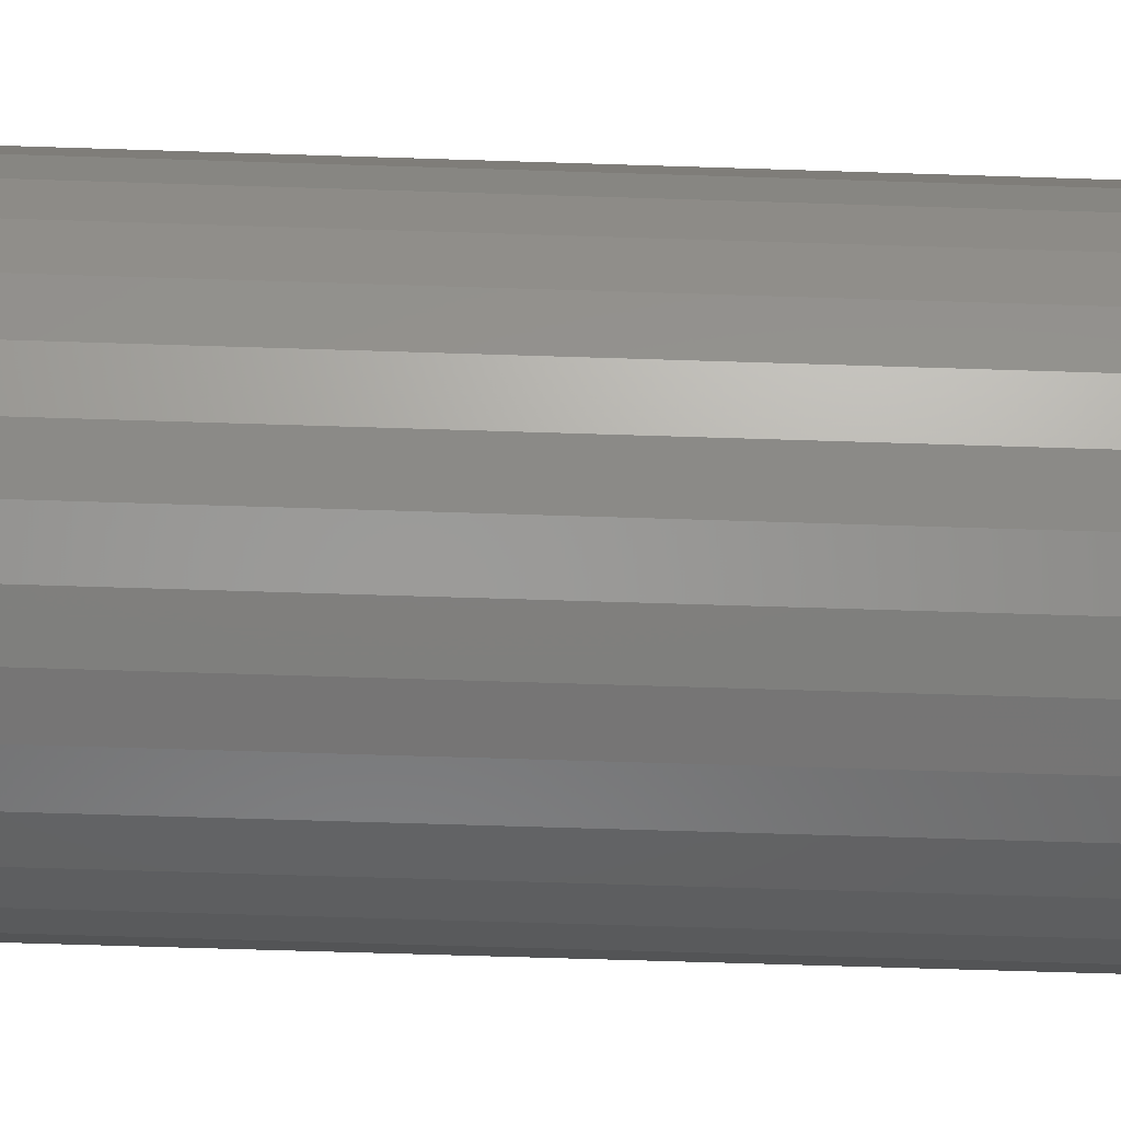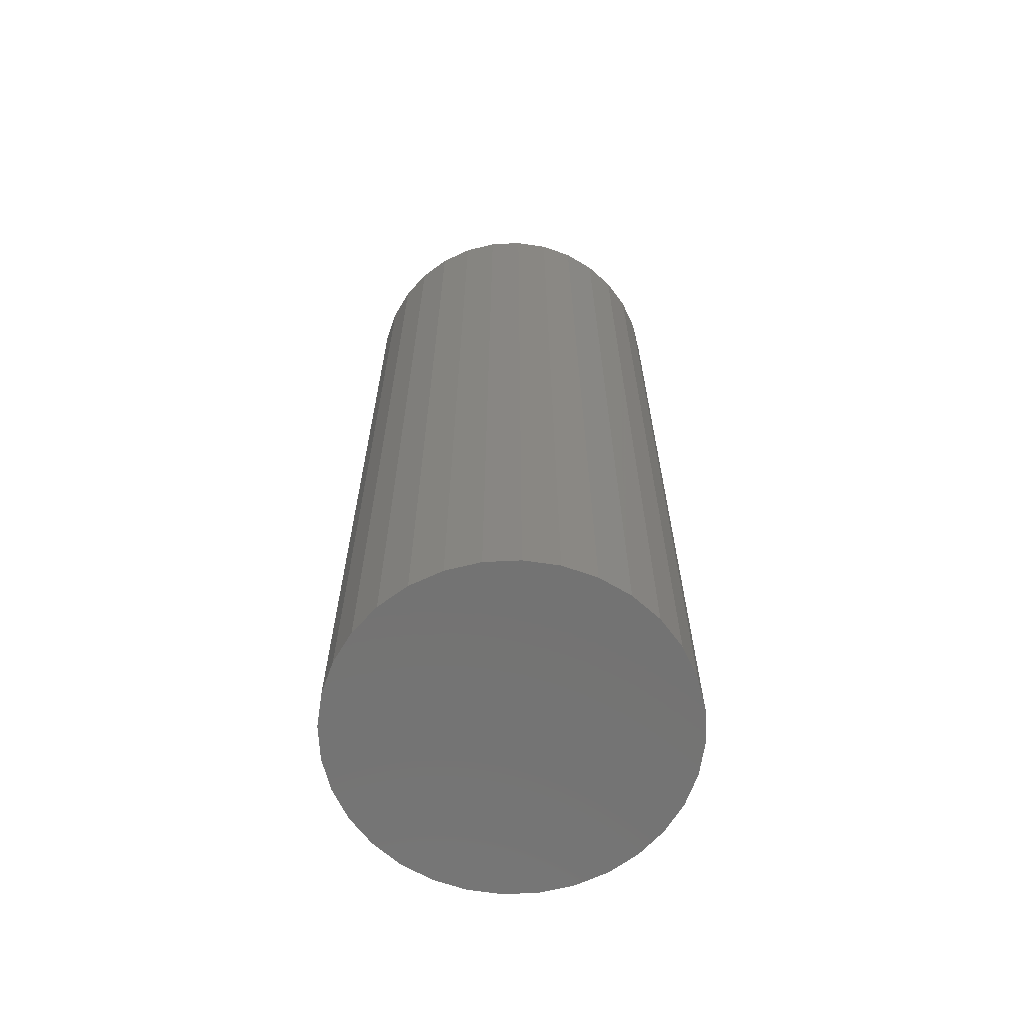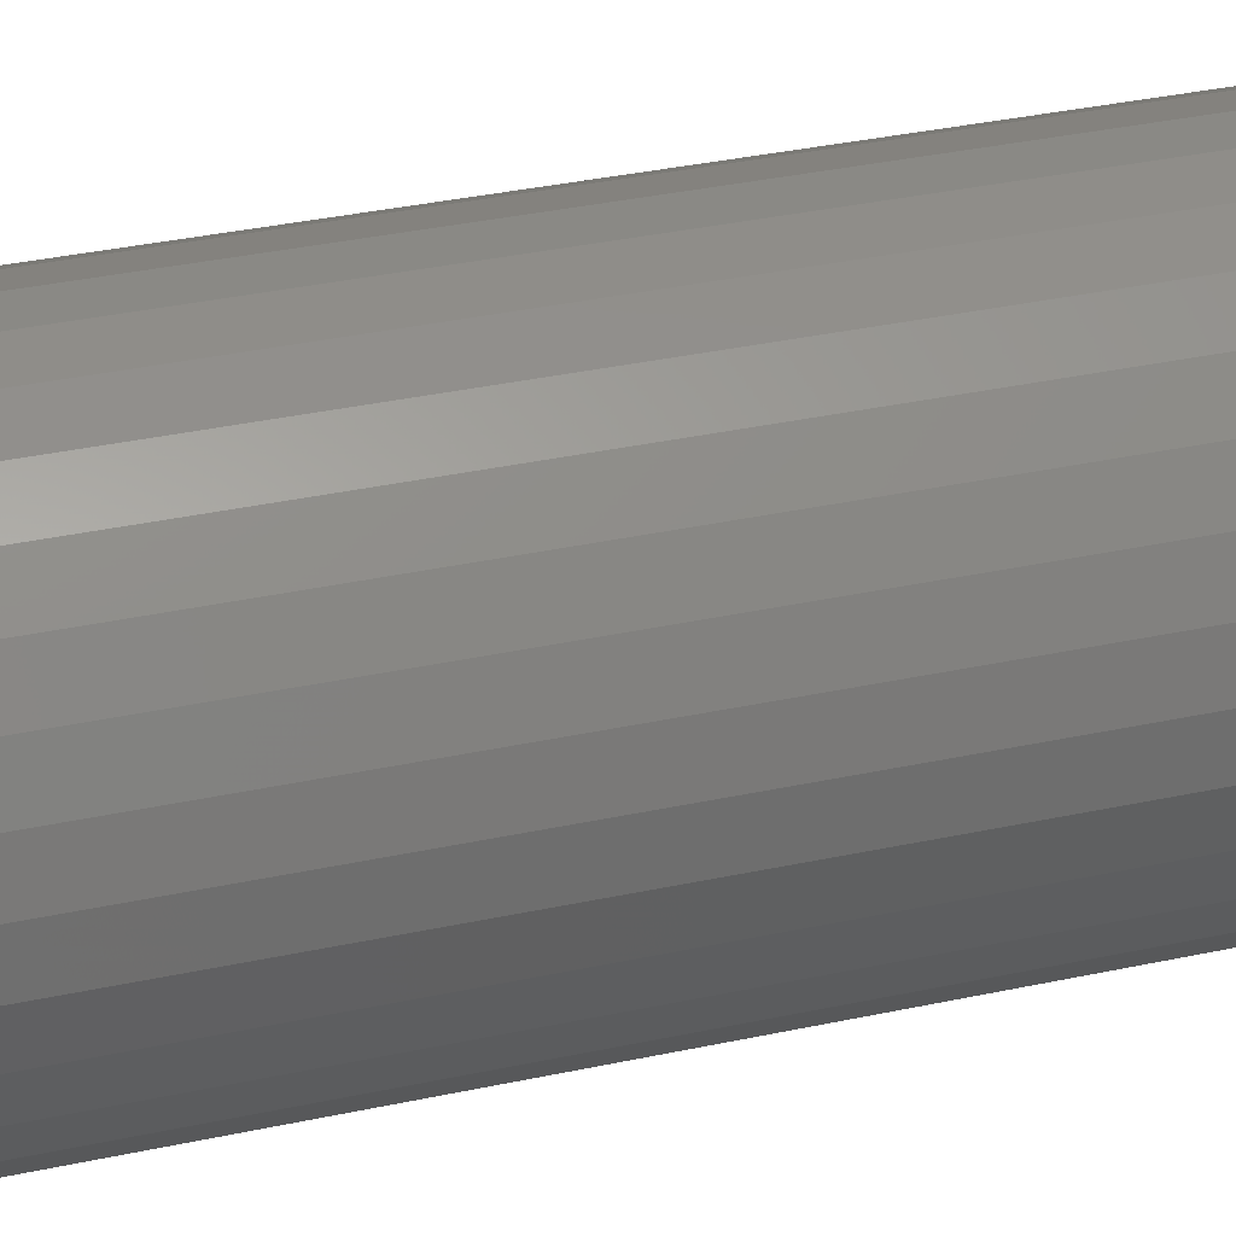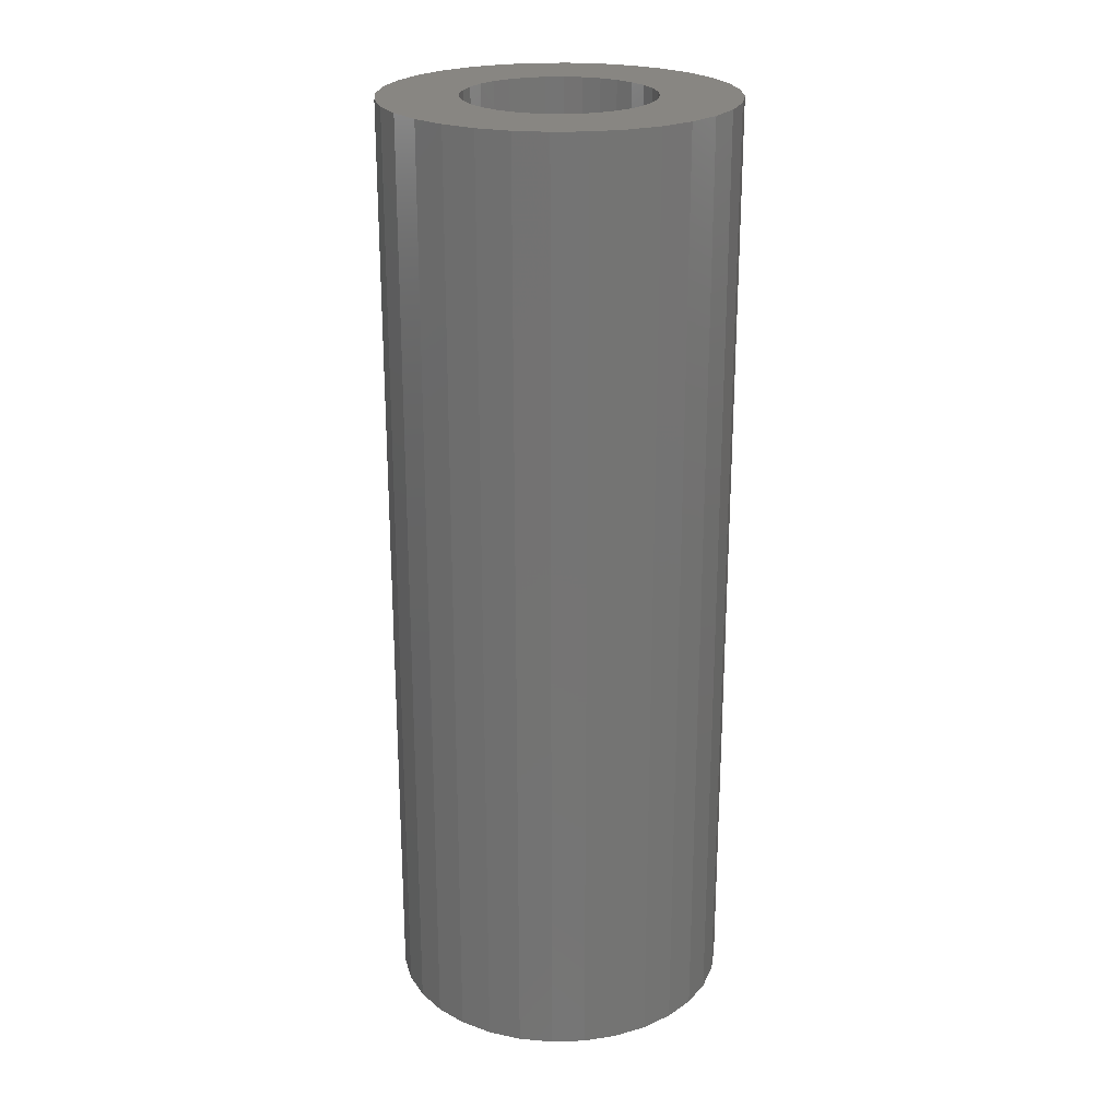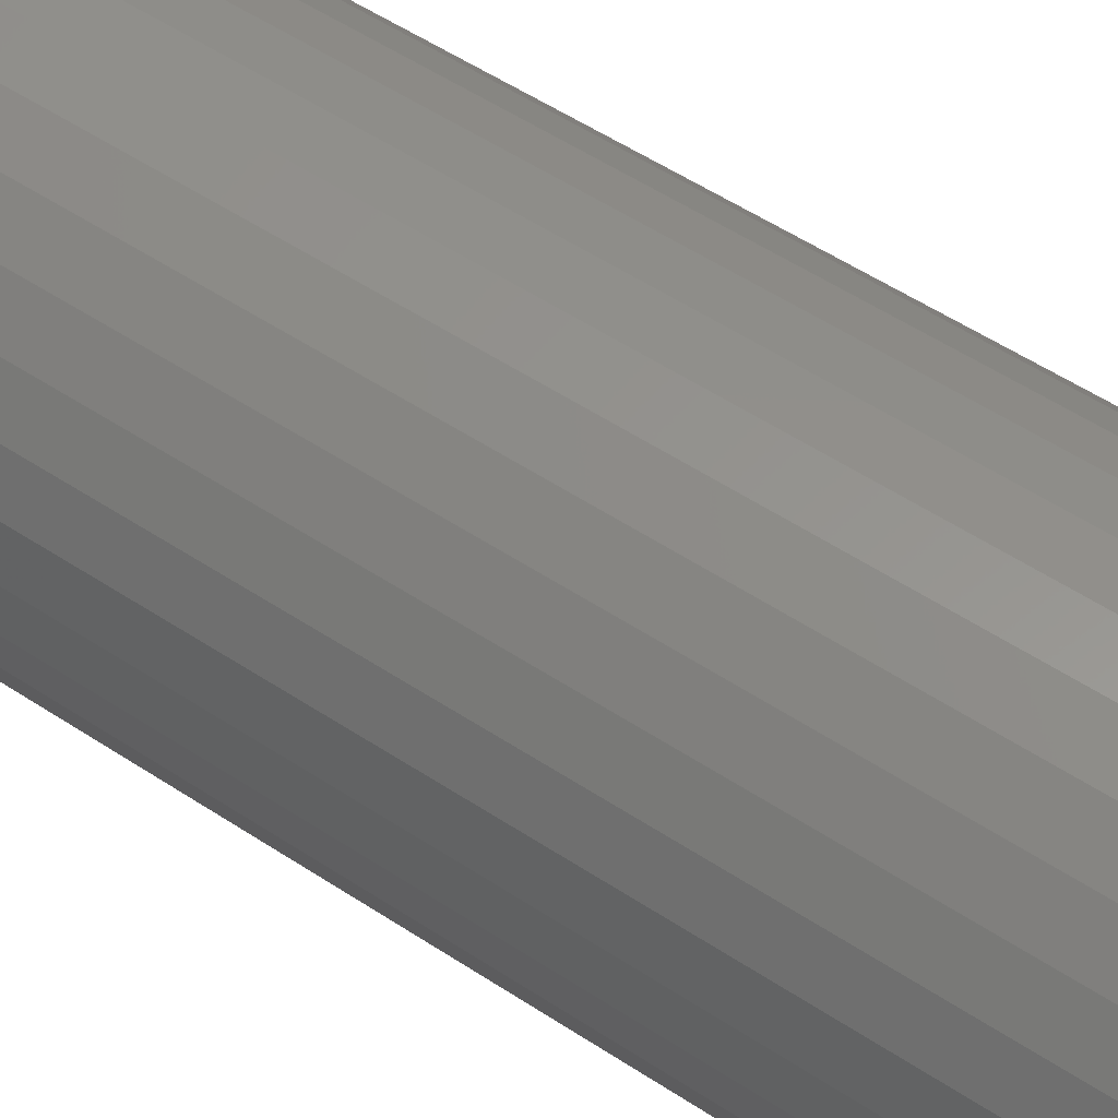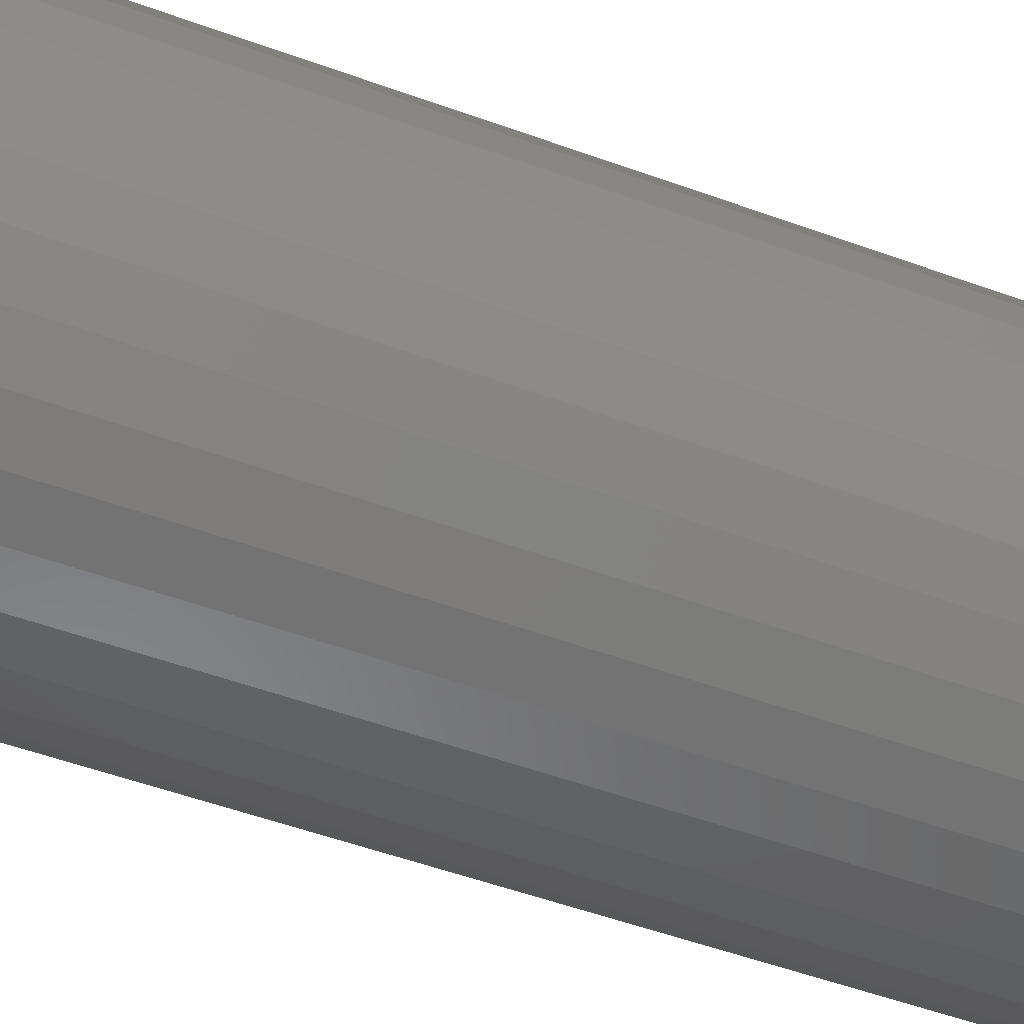
<metadata>
{"format":"stl","ext":"stl","renderer":"f3d","projection":"perspective","resolution":1024,"background":"white","views":[{"elev":-62.2,"azim":-91.9,"up":"+Z"},{"elev":-65.3,"azim":87.2,"up":"+Y"},{"elev":34.5,"azim":-106.3,"up":"+Z"},{"elev":23.5,"azim":-76.1,"up":"+Y"},{"elev":53.8,"azim":125.2,"up":"+Z"},{"elev":-49.4,"azim":67.7,"up":"+Z"}]}
</metadata>
<code>
# stl→obj: 128 verts, 252 faces
v -0.2858 7.453e-18 0.2599
v -0.2826 7.685e-18 0.2609
v -0.2793 7.888e-18 0.2612
v -0.2951 6.425e-18 0.2506
v -0.2828 7.218e-18 0.2527
v -0.2844 7.081e-18 0.2518
v -0.2858 6.939e-18 0.2506
v -0.287 6.797e-18 0.2492
v -0.2961 6.193e-18 0.2474
v -0.2879 6.66e-18 0.2476
v -0.2884 6.534e-18 0.2459
v -0.2879 6.265e-18 0.2405
v -0.2961 5.822e-18 0.2407
v -0.2884 6.332e-18 0.2423
v -0.2951 5.698e-18 0.2375
v -0.287 6.223e-18 0.2389
v -0.2858 6.209e-18 0.2375
v -0.2935 5.622e-18 0.2346
v -0.2844 6.223e-18 0.2364
v -0.2888 5.622e-18 0.2299
v -0.2914 5.596e-18 0.232
v -0.2858 5.698e-18 0.2283
v -0.2651 8.256e-18 0.2536
v -0.2741 7.654e-18 0.2518
v -0.2757 7.613e-18 0.2527
v -0.2727 7.668e-18 0.2506
v -0.2635 8.18e-18 0.2506
v -0.2715 7.654e-18 0.2492
v -0.2707 7.613e-18 0.2476
v -0.2625 8.055e-18 0.2474
v -0.2702 7.545e-18 0.2459
v -0.27 7.455e-18 0.2441
v -0.2707 7.218e-18 0.2405
v -0.2702 7.344e-18 0.2423
v -0.2625 7.685e-18 0.2407
v -0.2715 7.081e-18 0.2389
v -0.2635 7.453e-18 0.2375
v -0.2727 6.939e-18 0.2375
v -0.2651 7.201e-18 0.2346
v -0.2741 6.797e-18 0.2364
v -0.2672 6.939e-18 0.232
v -0.2698 6.677e-18 0.2299
v -0.2727 6.425e-18 0.2283
v -0.2759 6.193e-18 0.2273
v -0.2793 5.989e-18 0.227
v -0.2622 7.888e-18 0.2441
v -0.2964 5.989e-18 0.2441
v -0.2886 6.423e-18 0.2441
v -0.2811 7.344e-18 0.2532
v -0.2935 6.677e-18 0.2536
v -0.2914 6.939e-18 0.2562
v -0.2888 7.201e-18 0.2583
v -0.2793 7.455e-18 0.2534
v -0.2793 6.423e-18 0.2348
v -0.2826 5.822e-18 0.2273
v -0.2828 6.265e-18 0.2355
v -0.2811 6.332e-18 0.235
v -0.2672 8.282e-18 0.2562
v -0.2775 7.545e-18 0.2532
v -0.2759 8.055e-18 0.2609
v -0.2727 8.18e-18 0.2599
v -0.2698 8.256e-18 0.2583
v -0.2775 6.534e-18 0.235
v -0.2757 6.66e-18 0.2355
v -0.2775 -0.08594 0.235
v -0.2757 -0.08594 0.2355
v -0.2741 -0.08594 0.2364
v -0.2727 -0.08594 0.2375
v -0.2715 -0.08594 0.2389
v -0.2707 -0.08594 0.2405
v -0.2702 -0.08594 0.2423
v -0.27 -0.08594 0.2441
v -0.2793 -0.08594 0.2348
v -0.2811 -0.08594 0.235
v -0.2828 -0.08594 0.2355
v -0.2844 -0.08594 0.2364
v -0.2858 -0.08594 0.2375
v -0.287 -0.08594 0.2389
v -0.2879 -0.08594 0.2405
v -0.2884 -0.08594 0.2423
v -0.2886 -0.08594 0.2441
v -0.2811 -0.08594 0.2532
v -0.2828 -0.08594 0.2527
v -0.2844 -0.08594 0.2518
v -0.2858 -0.08594 0.2506
v -0.287 -0.08594 0.2492
v -0.2879 -0.08594 0.2476
v -0.2884 -0.08594 0.2459
v -0.2793 -0.08594 0.2534
v -0.2775 -0.08594 0.2532
v -0.2757 -0.08594 0.2527
v -0.2741 -0.08594 0.2518
v -0.2727 -0.08594 0.2506
v -0.2715 -0.08594 0.2492
v -0.2707 -0.08594 0.2476
v -0.2702 -0.08594 0.2459
v -0.2672 -0.09375 0.2562
v -0.2914 -0.09375 0.2562
v -0.2935 -0.09375 0.2536
v -0.2651 -0.09375 0.2536
v -0.2951 -0.09375 0.2506
v -0.2635 -0.09375 0.2506
v -0.2635 -0.09375 0.2375
v -0.2935 -0.09375 0.2346
v -0.2651 -0.09375 0.2346
v -0.2914 -0.09375 0.232
v -0.2672 -0.09375 0.232
v -0.2888 -0.09375 0.2299
v -0.2698 -0.09375 0.2299
v -0.2858 -0.09375 0.2283
v -0.2826 -0.09375 0.2273
v -0.2727 -0.09375 0.2283
v -0.2793 -0.09375 0.227
v -0.2759 -0.09375 0.2273
v -0.2698 -0.09375 0.2583
v -0.2727 -0.09375 0.2599
v -0.2759 -0.09375 0.2609
v -0.2793 -0.09375 0.2612
v -0.2826 -0.09375 0.2609
v -0.2858 -0.09375 0.2599
v -0.2888 -0.09375 0.2583
v -0.2625 -0.09375 0.2474
v -0.2961 -0.09375 0.2474
v -0.2622 -0.09375 0.2441
v -0.2964 -0.09375 0.2441
v -0.2625 -0.09375 0.2407
v -0.2961 -0.09375 0.2407
v -0.2951 -0.09375 0.2375
f 1 2 3
f 4 5 6
f 7 4 6
f 4 7 8
f 8 9 4
f 10 9 8
f 9 10 11
f 12 13 14
f 15 13 12
f 15 12 16
f 17 15 16
f 18 15 17
f 19 18 17
f 20 21 22
f 23 24 25
f 26 24 23
f 27 26 23
f 28 26 27
f 29 28 27
f 30 29 27
f 31 29 30
f 31 30 32
f 33 34 35
f 36 33 35
f 37 36 35
f 38 36 37
f 38 37 39
f 39 40 38
f 41 42 43
f 44 45 43
f 46 35 34
f 46 34 32
f 46 32 30
f 47 9 11
f 47 11 48
f 47 48 14
f 47 14 13
f 49 5 4
f 49 4 50
f 49 50 51
f 49 51 52
f 49 52 1
f 49 1 3
f 49 3 53
f 54 41 43
f 54 43 45
f 54 45 55
f 54 55 22
f 54 22 21
f 21 18 19
f 21 19 56
f 21 56 57
f 21 57 54
f 58 23 25
f 58 25 59
f 58 59 53
f 53 3 60
f 53 60 61
f 53 61 62
f 53 62 58
f 41 54 63
f 41 63 64
f 41 64 40
f 41 40 39
f 54 65 63
f 63 65 66
f 63 66 64
f 64 66 67
f 64 67 40
f 40 67 68
f 40 68 38
f 38 68 69
f 38 69 36
f 36 69 70
f 36 70 33
f 33 70 71
f 33 71 34
f 34 71 72
f 34 72 32
f 65 54 73
f 73 54 57
f 73 57 74
f 74 57 56
f 74 56 75
f 75 56 19
f 75 19 76
f 76 19 17
f 76 17 77
f 77 17 16
f 77 16 78
f 78 16 12
f 78 12 79
f 79 12 14
f 79 14 80
f 80 14 48
f 80 48 81
f 53 82 49
f 49 82 83
f 49 83 5
f 5 83 84
f 5 84 6
f 6 84 85
f 6 85 7
f 7 85 86
f 7 86 8
f 8 86 87
f 8 87 10
f 10 87 88
f 10 88 11
f 11 88 81
f 11 81 48
f 82 53 89
f 89 53 59
f 89 59 90
f 90 59 25
f 90 25 91
f 91 25 24
f 91 24 92
f 92 24 26
f 92 26 93
f 93 26 28
f 93 28 94
f 94 28 29
f 94 29 95
f 95 29 31
f 95 31 96
f 96 31 32
f 96 32 72
f 94 87 86
f 95 87 94
f 95 88 87
f 96 88 95
f 70 79 71
f 70 78 79
f 69 78 70
f 69 77 78
f 68 77 69
f 68 76 77
f 75 76 68
f 93 94 86
f 93 86 85
f 93 85 84
f 93 84 83
f 93 83 82
f 93 82 89
f 93 89 90
f 93 90 91
f 93 91 92
f 67 66 65
f 67 65 73
f 67 73 74
f 67 74 75
f 67 75 68
f 79 80 71
f 71 80 81
f 71 81 72
f 72 81 88
f 72 88 96
f 97 98 99
f 97 99 100
f 100 99 101
f 100 101 102
f 103 104 105
f 105 104 106
f 105 106 107
f 107 106 108
f 107 108 109
f 109 108 110
f 109 110 111
f 109 111 112
f 111 113 112
f 112 113 114
f 115 116 117
f 115 117 118
f 115 118 119
f 115 119 120
f 115 120 121
f 115 121 98
f 115 98 97
f 102 101 122
f 122 101 123
f 122 123 124
f 124 123 125
f 124 125 126
f 126 125 127
f 126 127 103
f 103 127 128
f 103 128 104
f 46 124 35
f 35 124 126
f 35 126 37
f 37 126 103
f 37 103 39
f 39 103 105
f 39 105 41
f 41 105 107
f 41 107 42
f 42 107 109
f 42 109 43
f 43 109 112
f 43 112 44
f 44 112 114
f 44 114 45
f 45 114 113
f 45 113 55
f 55 113 111
f 55 111 22
f 22 111 110
f 22 110 20
f 20 110 108
f 20 108 21
f 21 108 106
f 21 106 18
f 18 106 104
f 18 104 15
f 15 104 128
f 15 128 13
f 13 128 127
f 13 127 47
f 47 127 125
f 47 125 9
f 9 125 123
f 9 123 4
f 4 123 101
f 4 101 50
f 50 101 99
f 50 99 51
f 51 99 98
f 51 98 52
f 52 98 121
f 52 121 1
f 1 121 120
f 1 120 2
f 2 120 119
f 2 119 3
f 3 119 118
f 3 118 60
f 60 118 117
f 60 117 61
f 61 117 116
f 61 116 62
f 62 116 115
f 62 115 58
f 58 115 97
f 58 97 23
f 23 97 100
f 23 100 27
f 27 100 102
f 27 102 30
f 30 102 122
f 30 122 46
f 46 122 124

</code>
